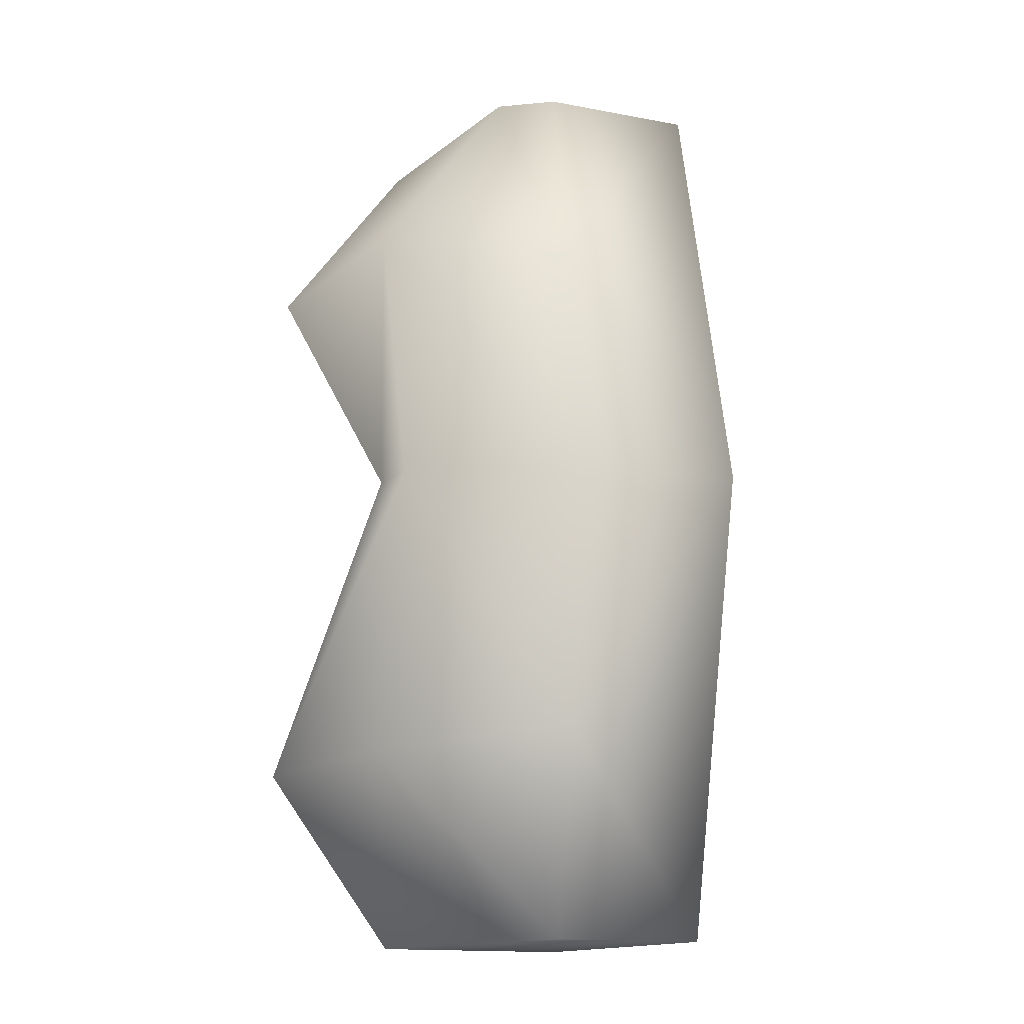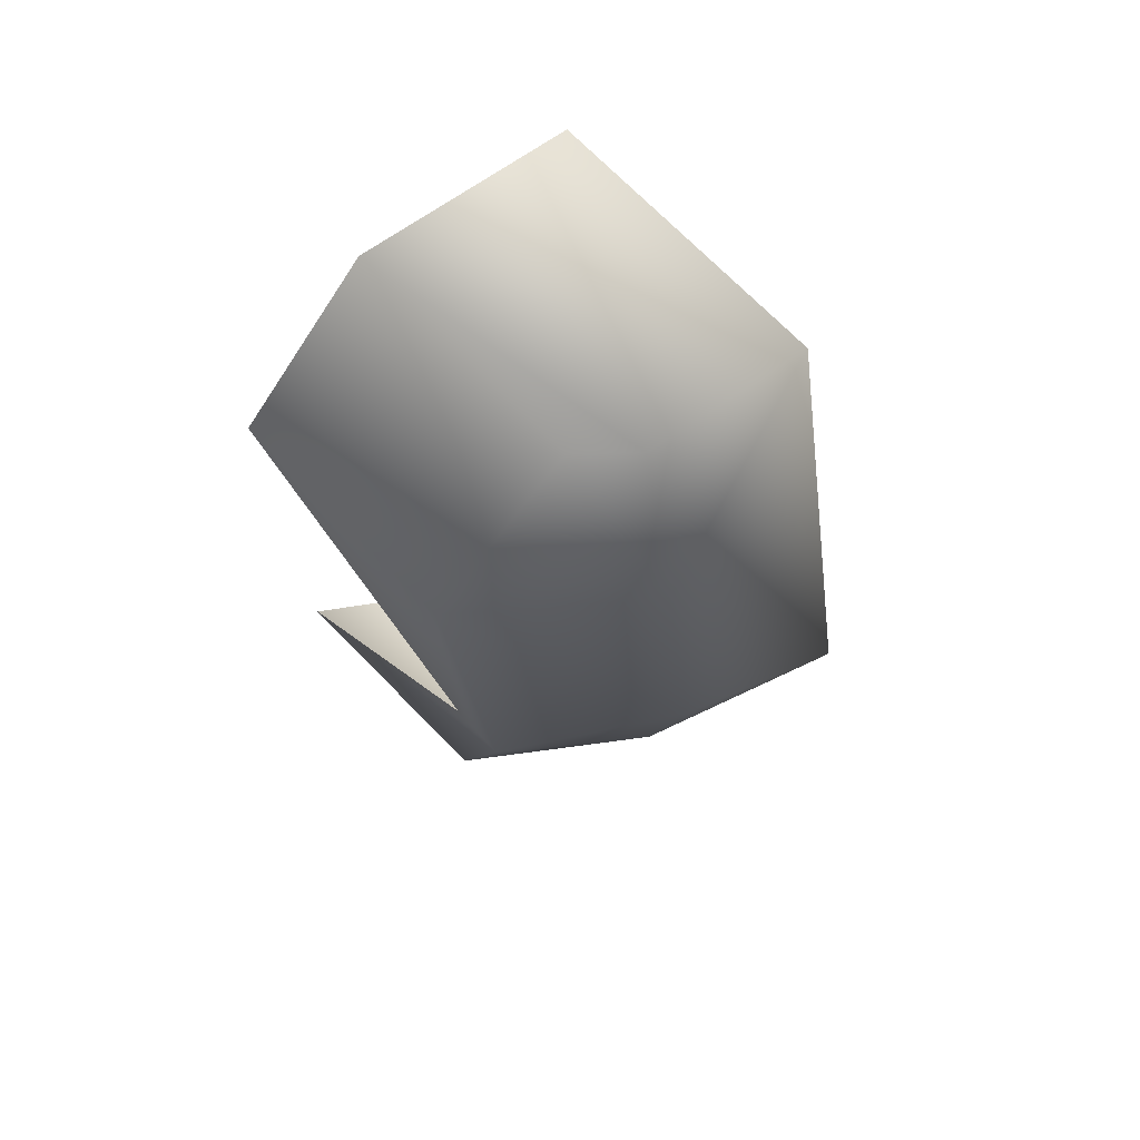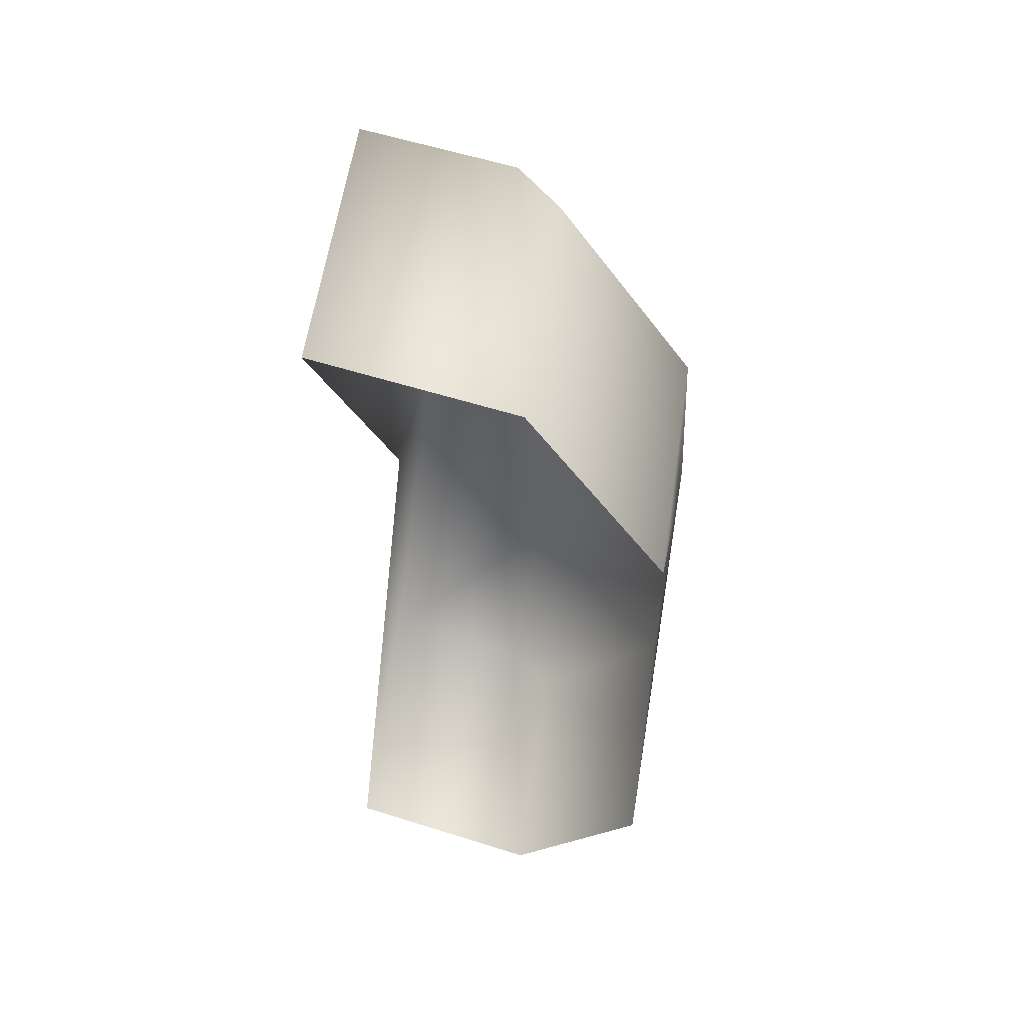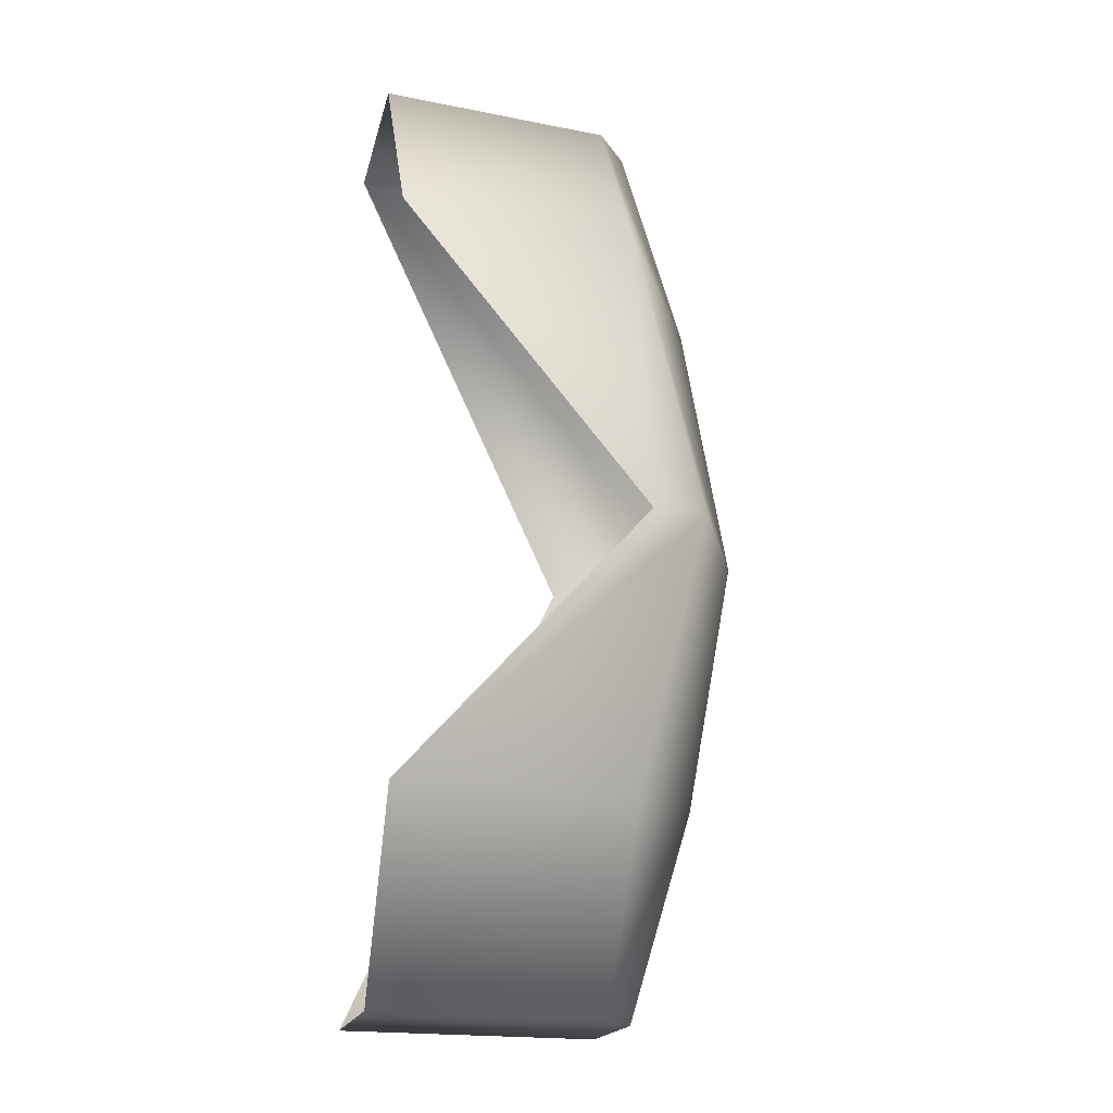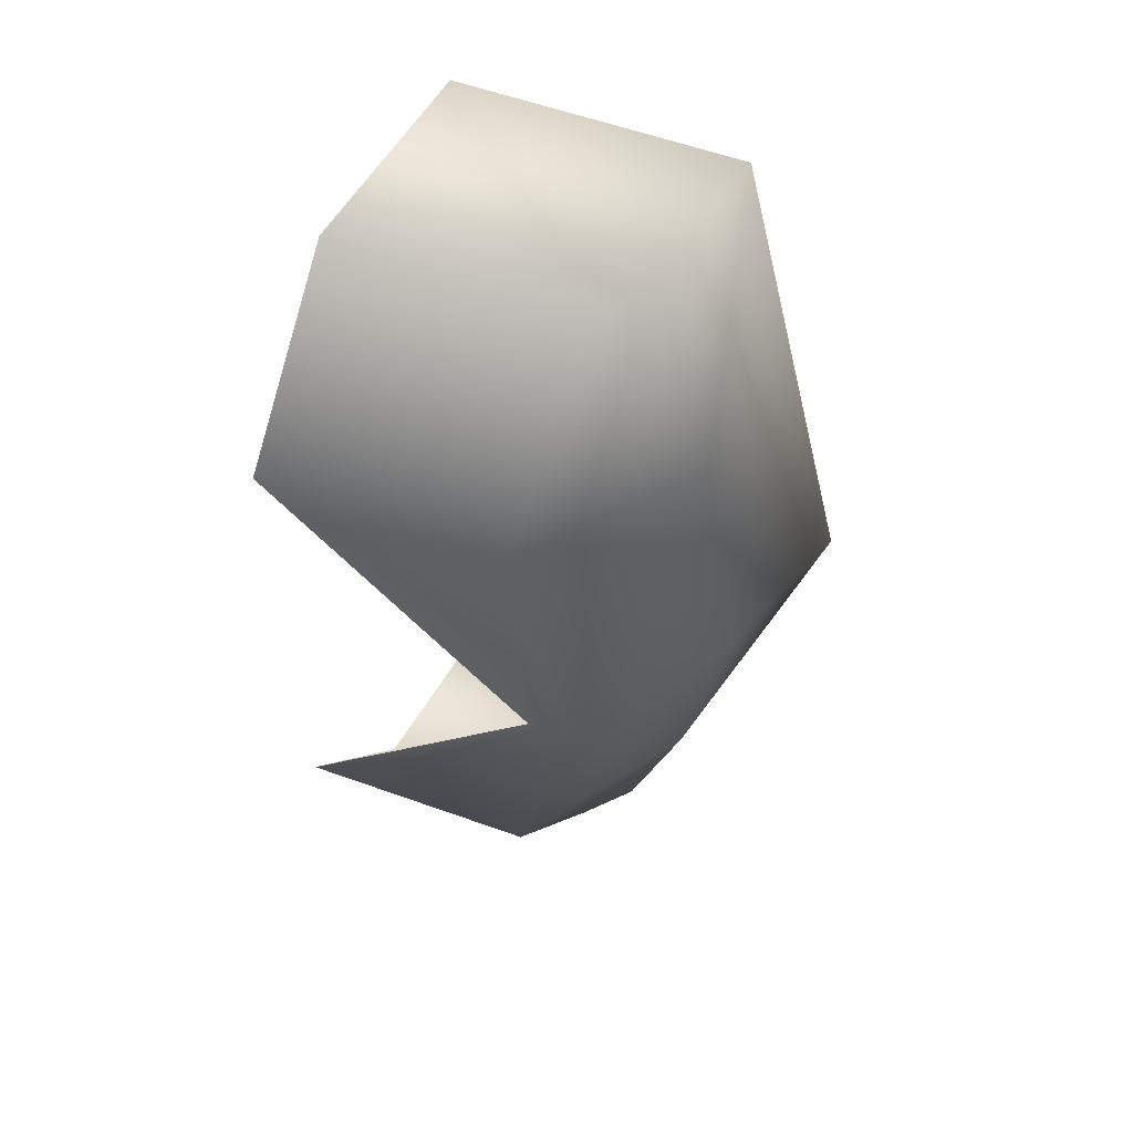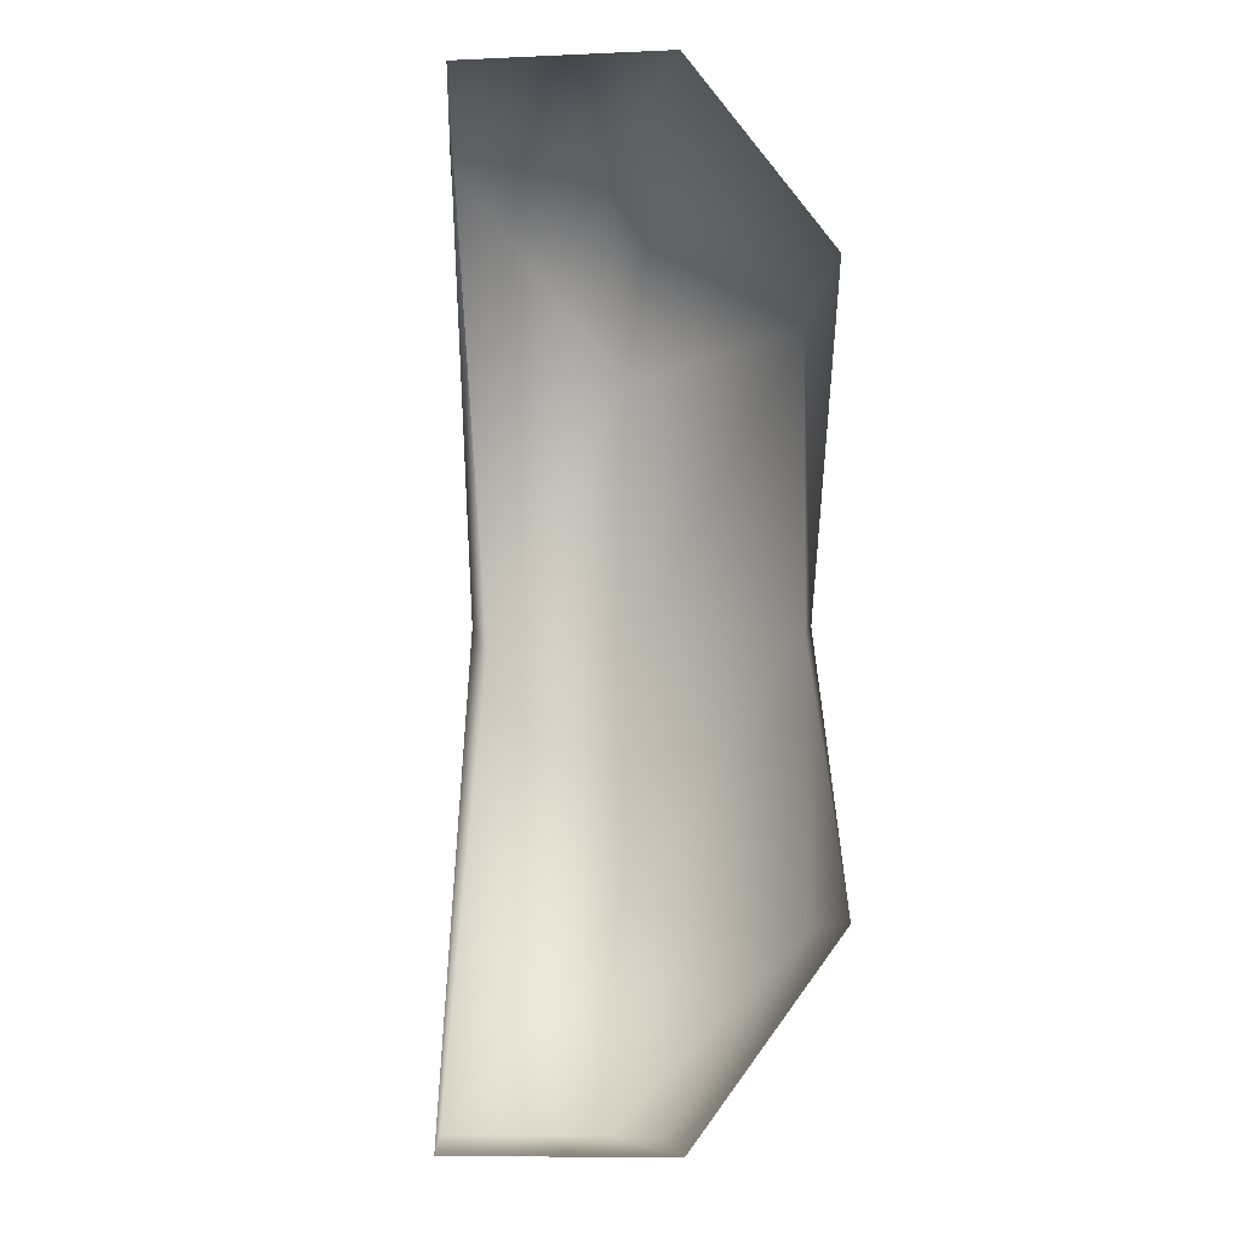
<metadata>
{"format":"obj","ext":"obj","renderer":"f3d","projection":"perspective","resolution":1024,"background":"white","views":[{"elev":-15.1,"azim":44.8,"up":"+Y"},{"elev":72.2,"azim":32.4,"up":"+Y"},{"elev":56.9,"azim":-95.0,"up":"+Y"},{"elev":-17.4,"azim":-35.2,"up":"+Y"},{"elev":58.2,"azim":7.2,"up":"+Y"},{"elev":-8.5,"azim":-106.4,"up":"+Y"}]}
</metadata>
<code>
g Cube.026
v 0.0001385 -0.003671 -0.001504
v -0.00197 -0.003671 -0.001998
v -0.002605 -0.003671 -0.0005204
v -0.0003525 -0.003671 -0.0003628
v -0.0007686 -0.003671 -9.054e-05
v -0.001191 -0.002207 0.00089
v -0.003027 -0.002207 0.0004603
v -0.0003525 -0.003671 -0.0003628
v 6.136e-05 -0.002021 -0.0001052
v 0.0001385 -0.003671 -0.001504
v 0.001083 -3.774e-11 -0.0009605
v -0.0003378 2.235e-11 -0.001408
v -0.00197 -0.003671 -0.001998
v -0.00197 0.003671 -0.001998
v 0.0001385 0.003671 -0.001504
v 6.136e-05 0.002021 -0.0001052
v -0.0003525 0.003671 -0.0003628
v -0.0007686 0.003671 -9.054e-05
v -0.001191 0.002207 0.00089
v -0.003027 0.002207 0.0004603
v -0.002605 0.003671 -0.0005204
v -0.0003525 0.003671 -0.0003628
v 0.0001385 0.003671 -0.001504
v -0.00197 0.003671 -0.001998
v 0.0004011 -2.366e-11 3.579e-05
v 6.136e-05 0.002021 -0.0001052
v -0.001191 0.002207 0.00089
v -0.0006655 -1.101e-11 0.001076
v -0.001191 -0.002207 0.00089
v -0.0006655 -1.101e-11 0.001076
v -0.001083 3.774e-11 0.0009605
v -0.003027 0.002207 0.0004603
v -0.003027 -0.002207 0.0004603
v -0.001191 -0.002207 0.00089
g Cube.026_0
f 3 2 1
f 1 4 3
f 4 5 3
f 3 5 6
f 7 3 6
f 6 5 8
f 9 6 8
f 8 10 9
f 10 11 9
f 11 10 12
f 10 13 12
f 11 12 14
f 15 11 14
f 16 11 15
f 17 16 15
f 17 18 16
f 18 19 16
f 19 18 20
f 18 21 20
f 21 18 22
f 21 22 23
f 23 24 21
f 9 11 25
f 25 11 26
f 26 27 25
f 25 28 9
f 28 29 9
f 27 30 25
f 31 30 27
f 32 31 27
f 31 33 30
f 33 34 30

</code>
